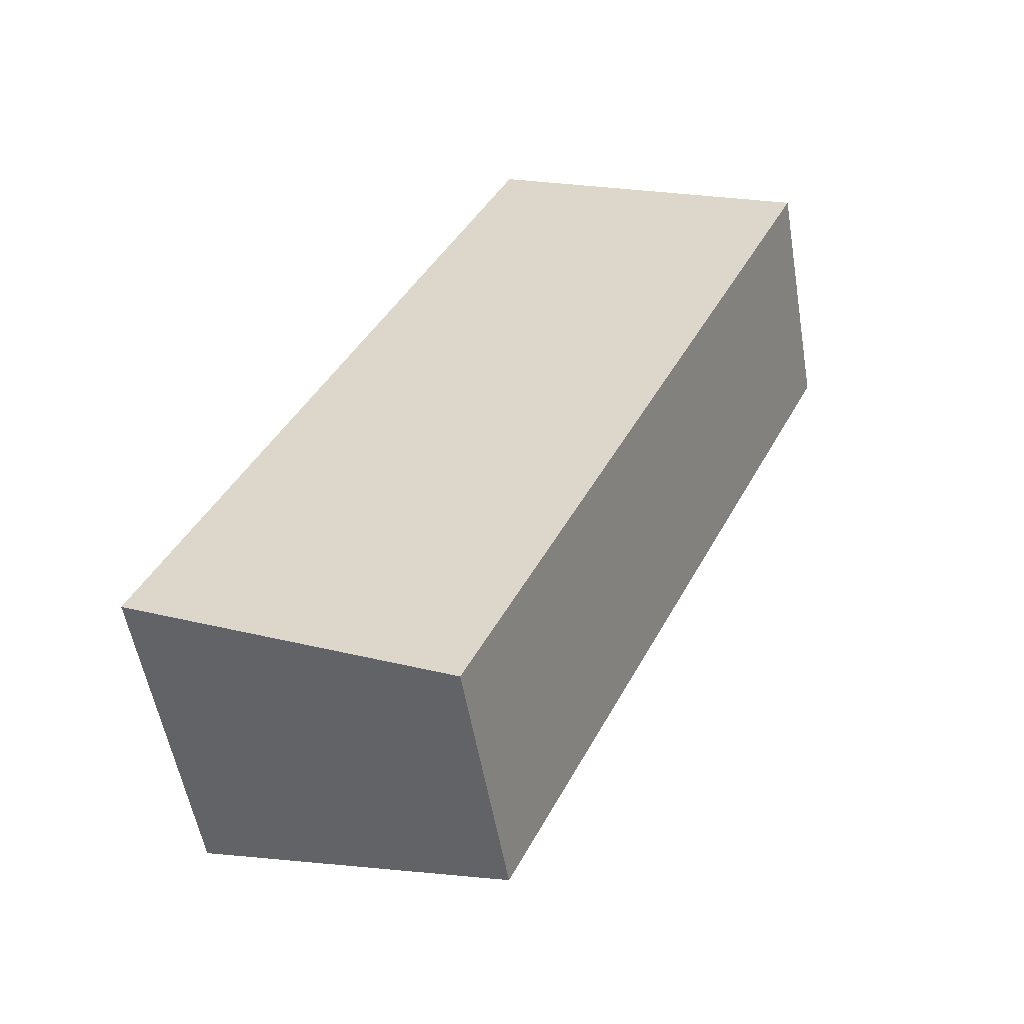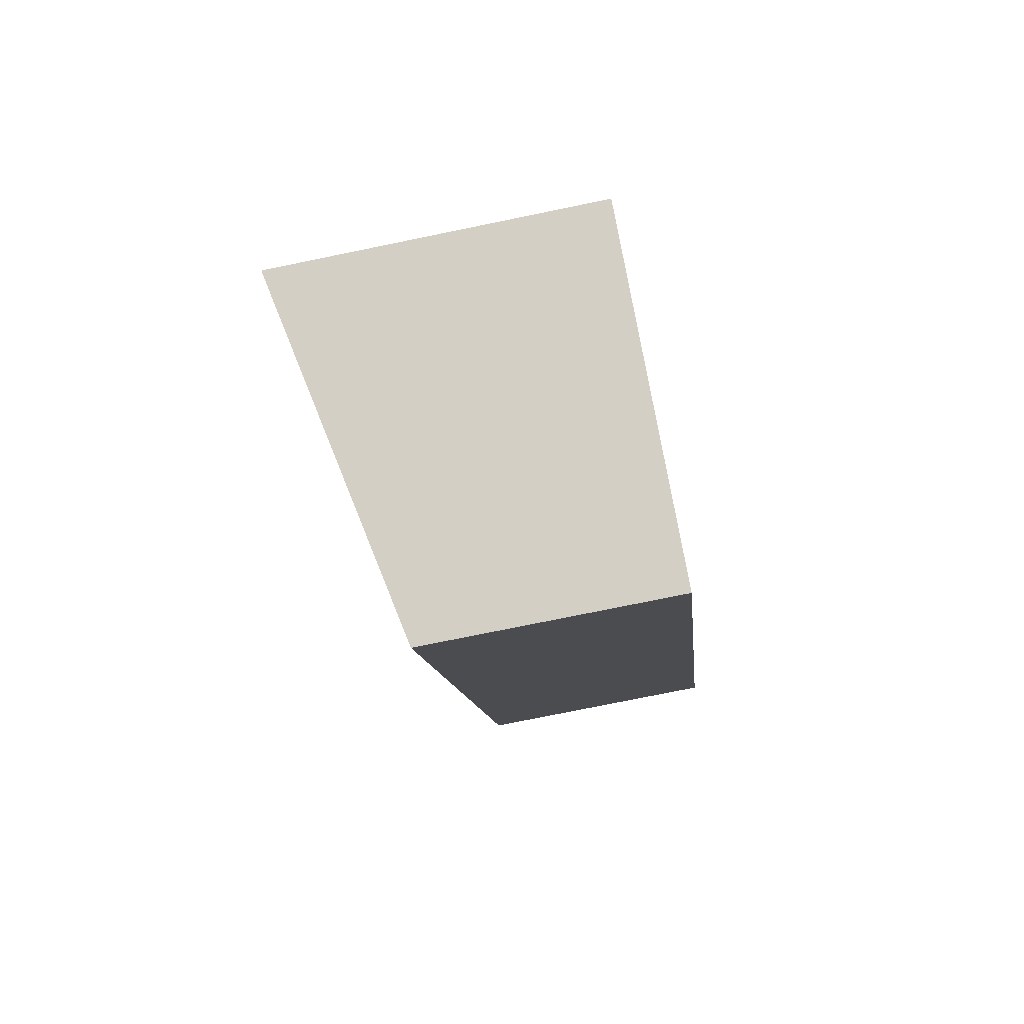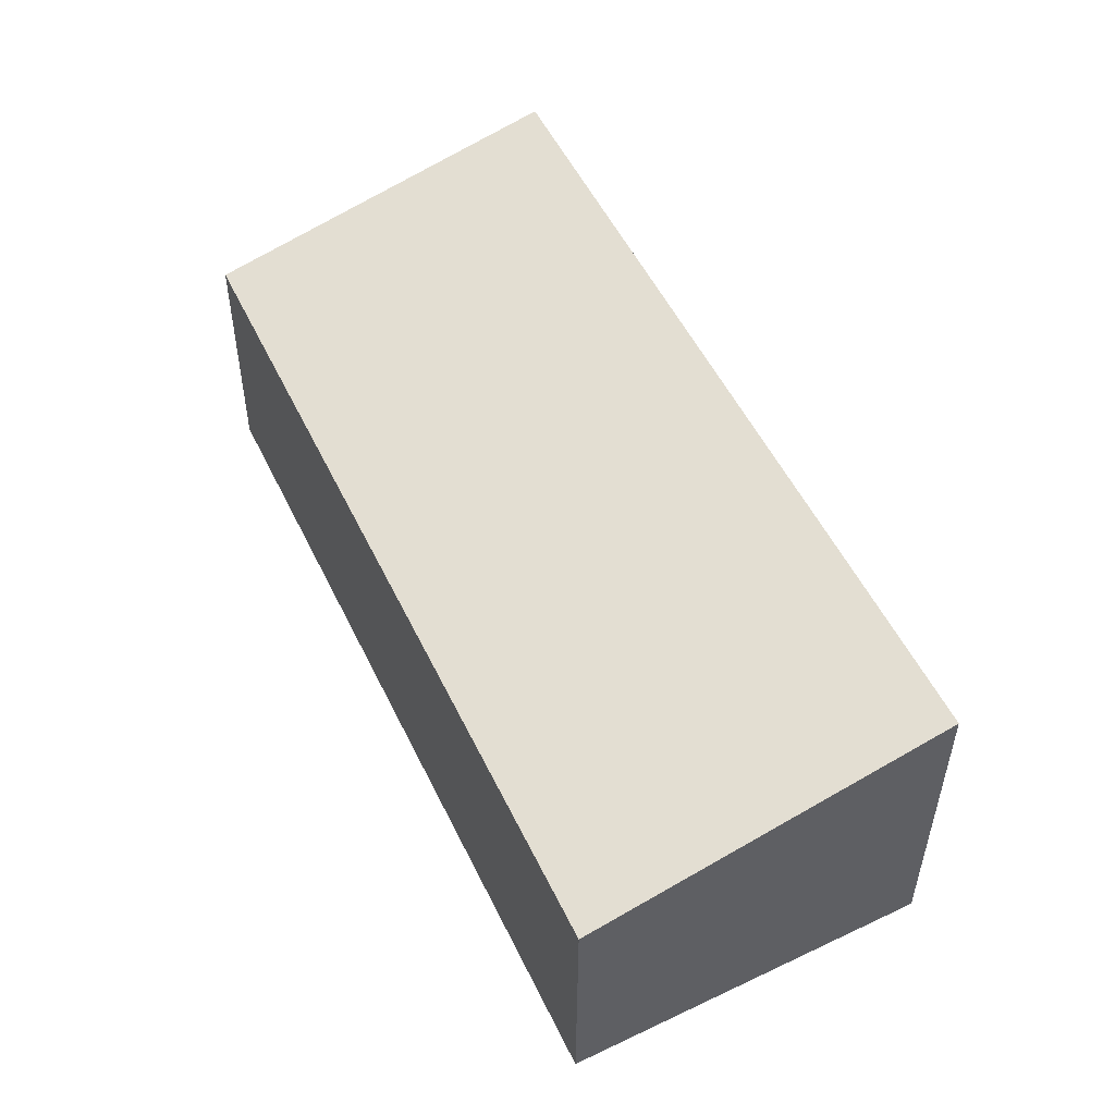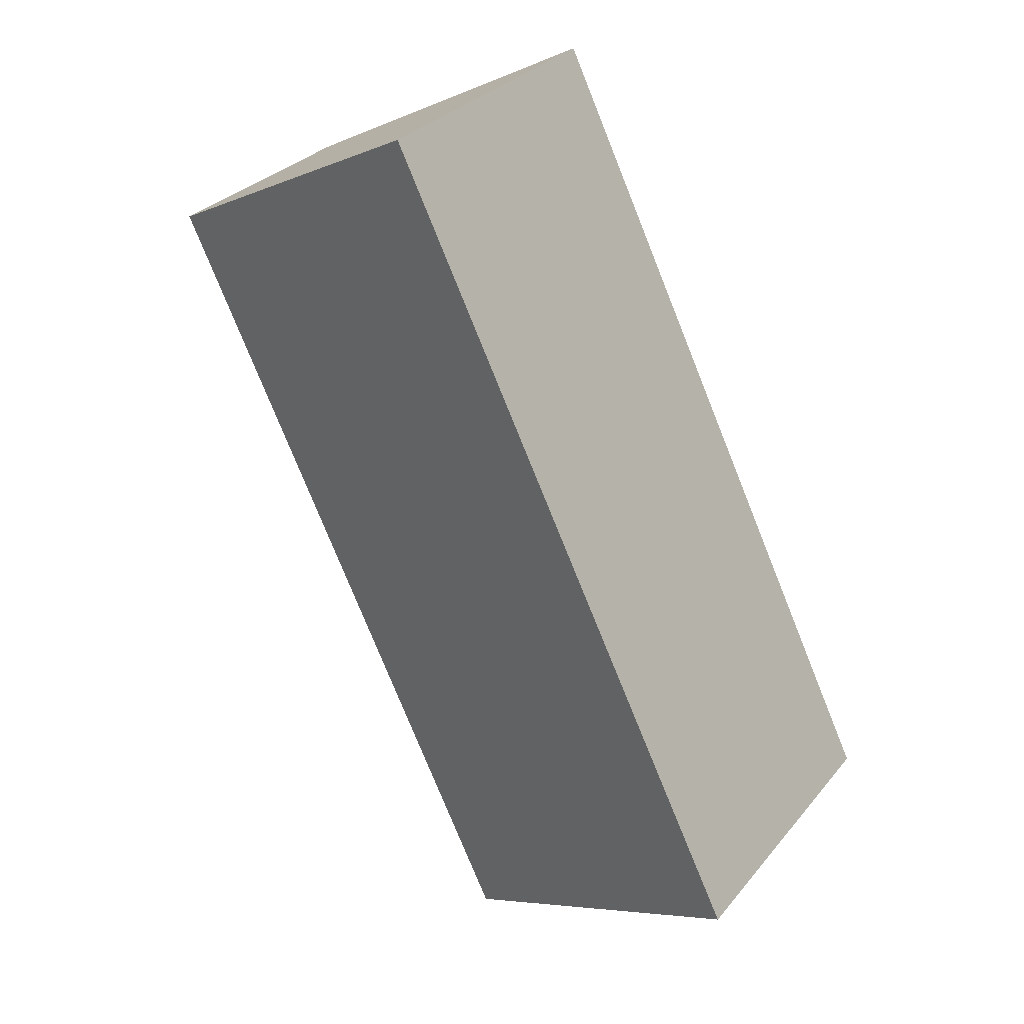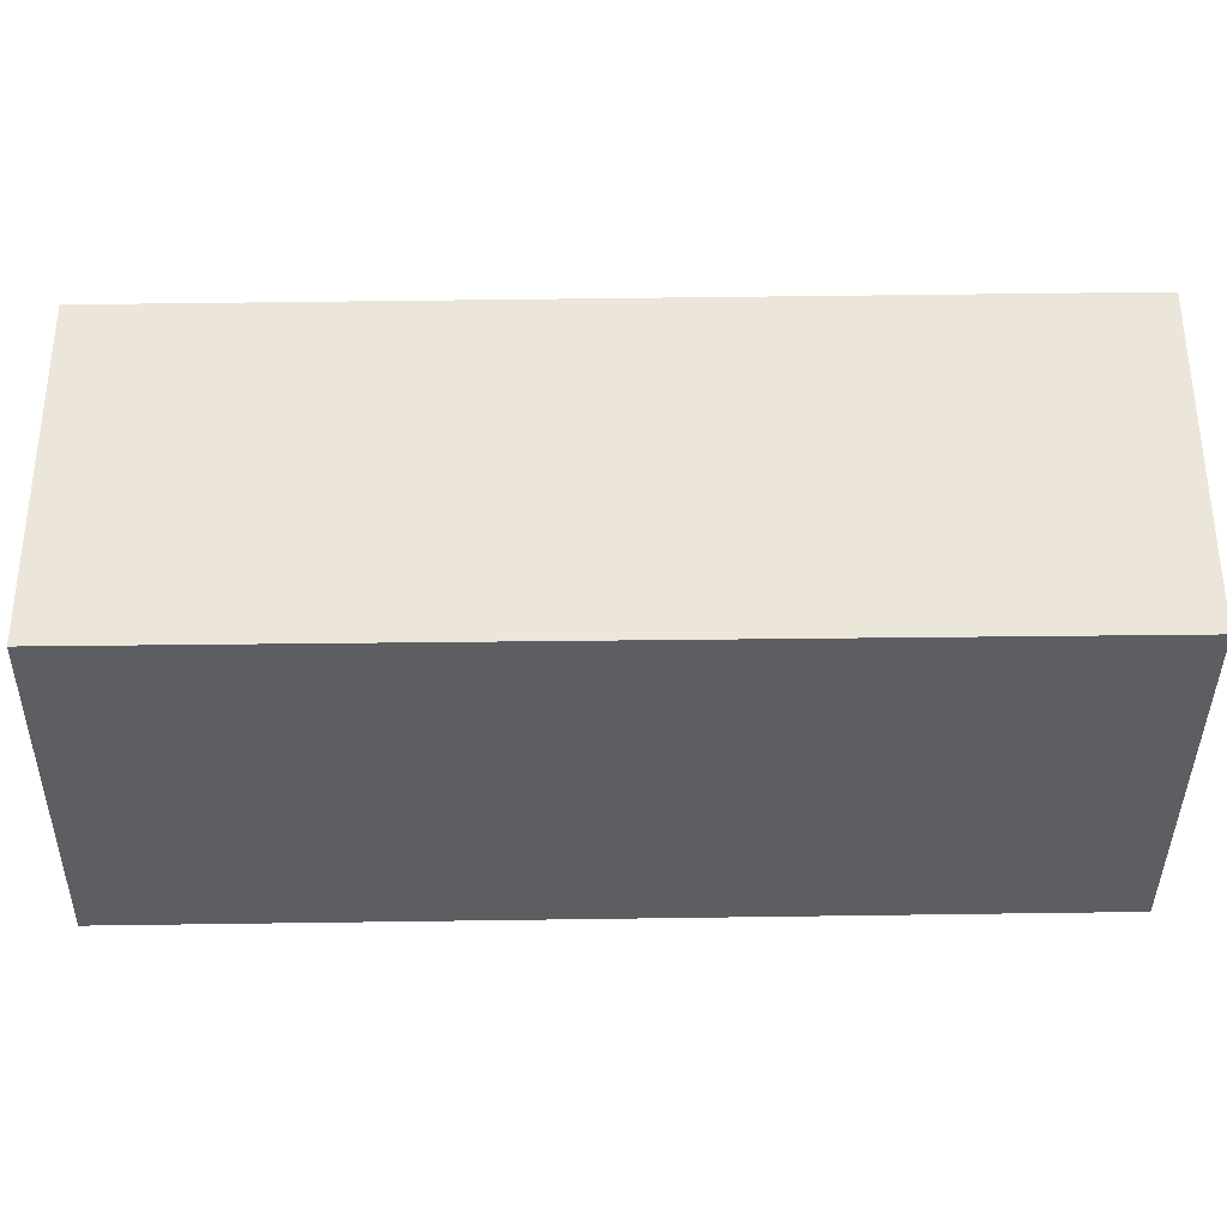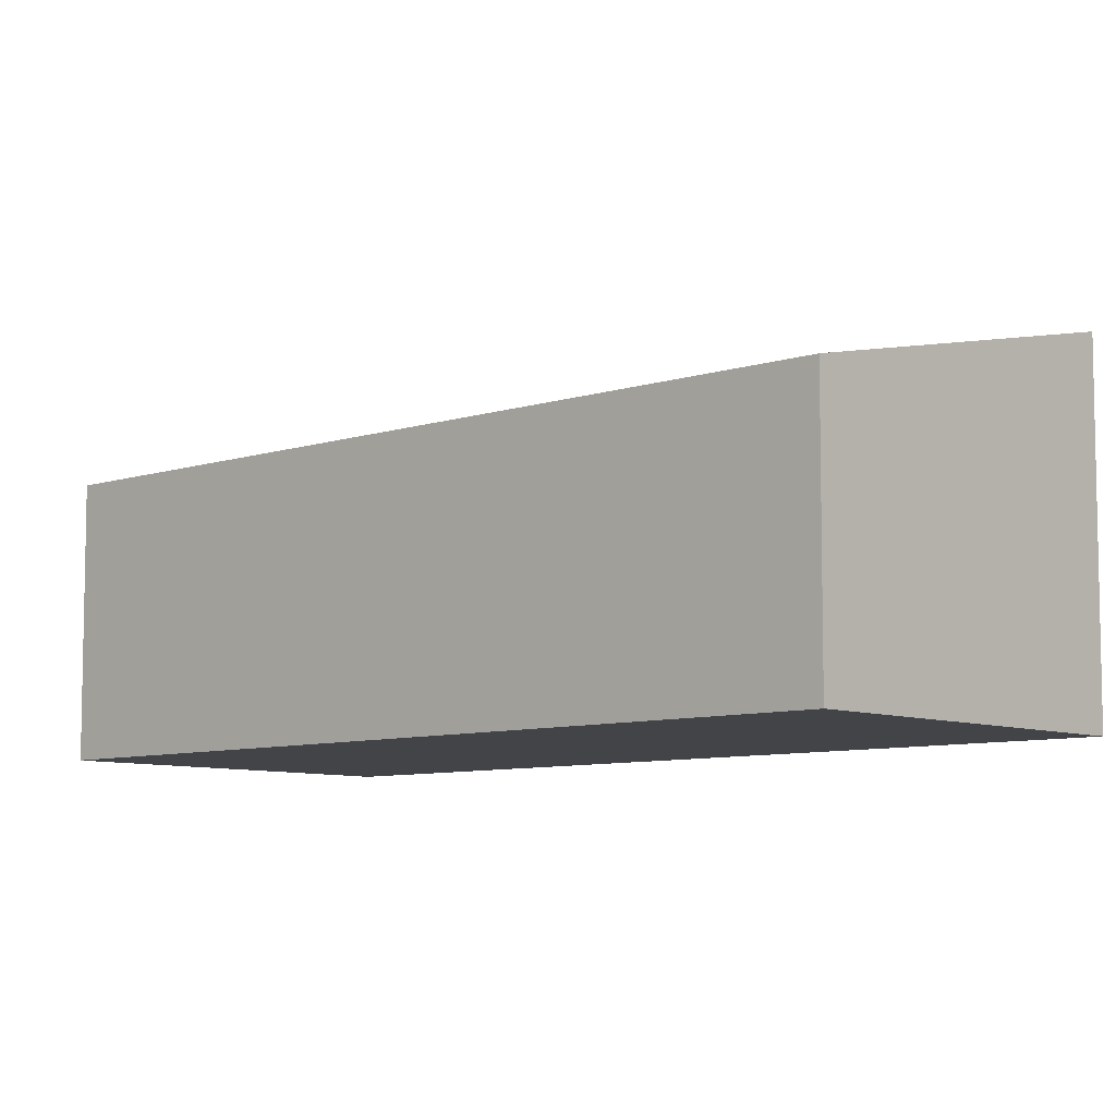
<metadata>
{"format":"obj","ext":"obj","renderer":"f3d","projection":"perspective","resolution":1024,"background":"white","views":[{"elev":-54.6,"azim":9.7,"up":"+Z"},{"elev":-75.3,"azim":-78.4,"up":"+Z"},{"elev":-36.6,"azim":179.7,"up":"+Z"},{"elev":29.5,"azim":-148.6,"up":"+Z"},{"elev":-37.5,"azim":-63.2,"up":"+Y"},{"elev":-7.7,"azim":159.1,"up":"+Y"}]}
</metadata>
<code>
v  0 3.267 2e-16
v  6.943 2.516 5.997
v  3.295 2.502 -1.694
v  3.72 3.267 7.678
v  6.943 -3.672e-16 5.997
v  3.295 1.037e-16 -1.694
v  0 0 0
v  3.72 -4.701e-16 7.678
g defaultobject
f 1 2 3
f 2 1 4
f 5 3 2
f 3 5 6
f 3 7 1
f 7 3 6
f 7 4 1
f 4 7 8
f 8 2 4
f 2 8 5
f 5 7 6
f 7 5 8

</code>
